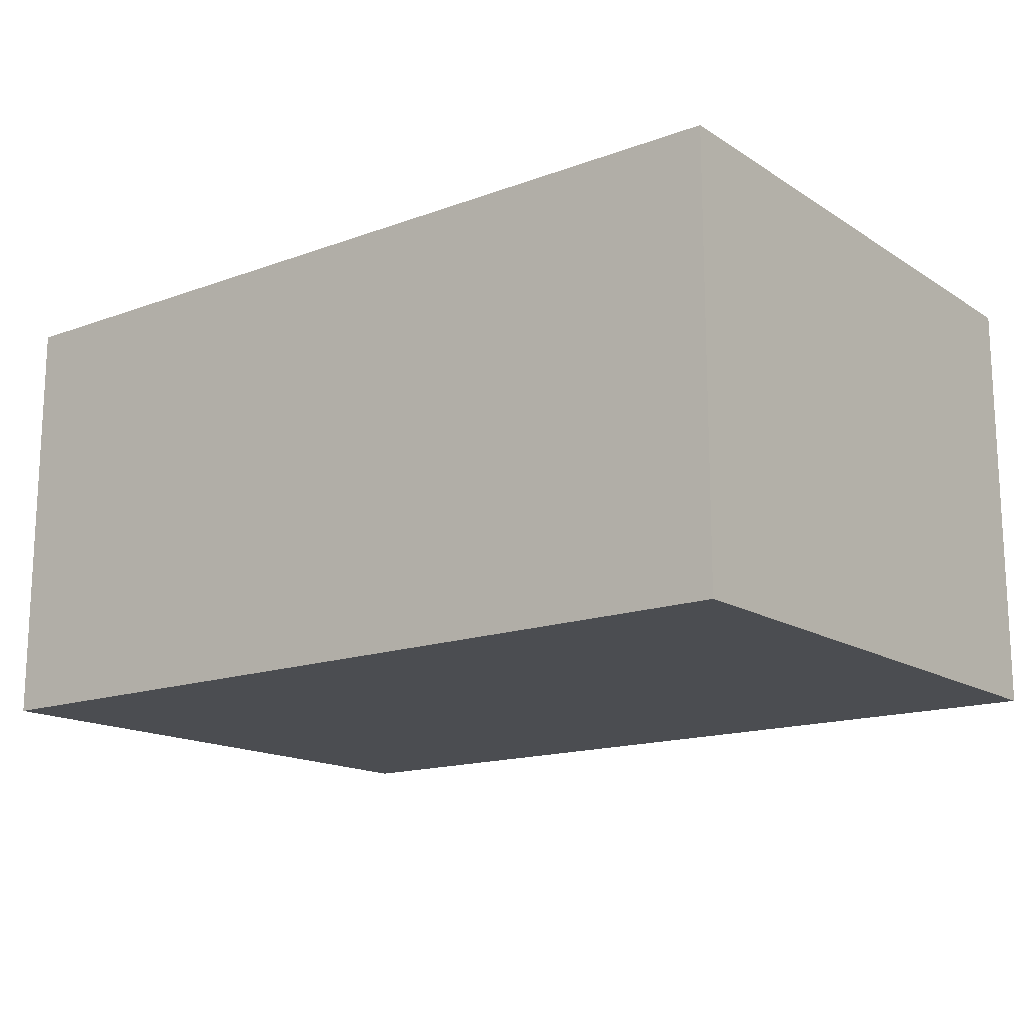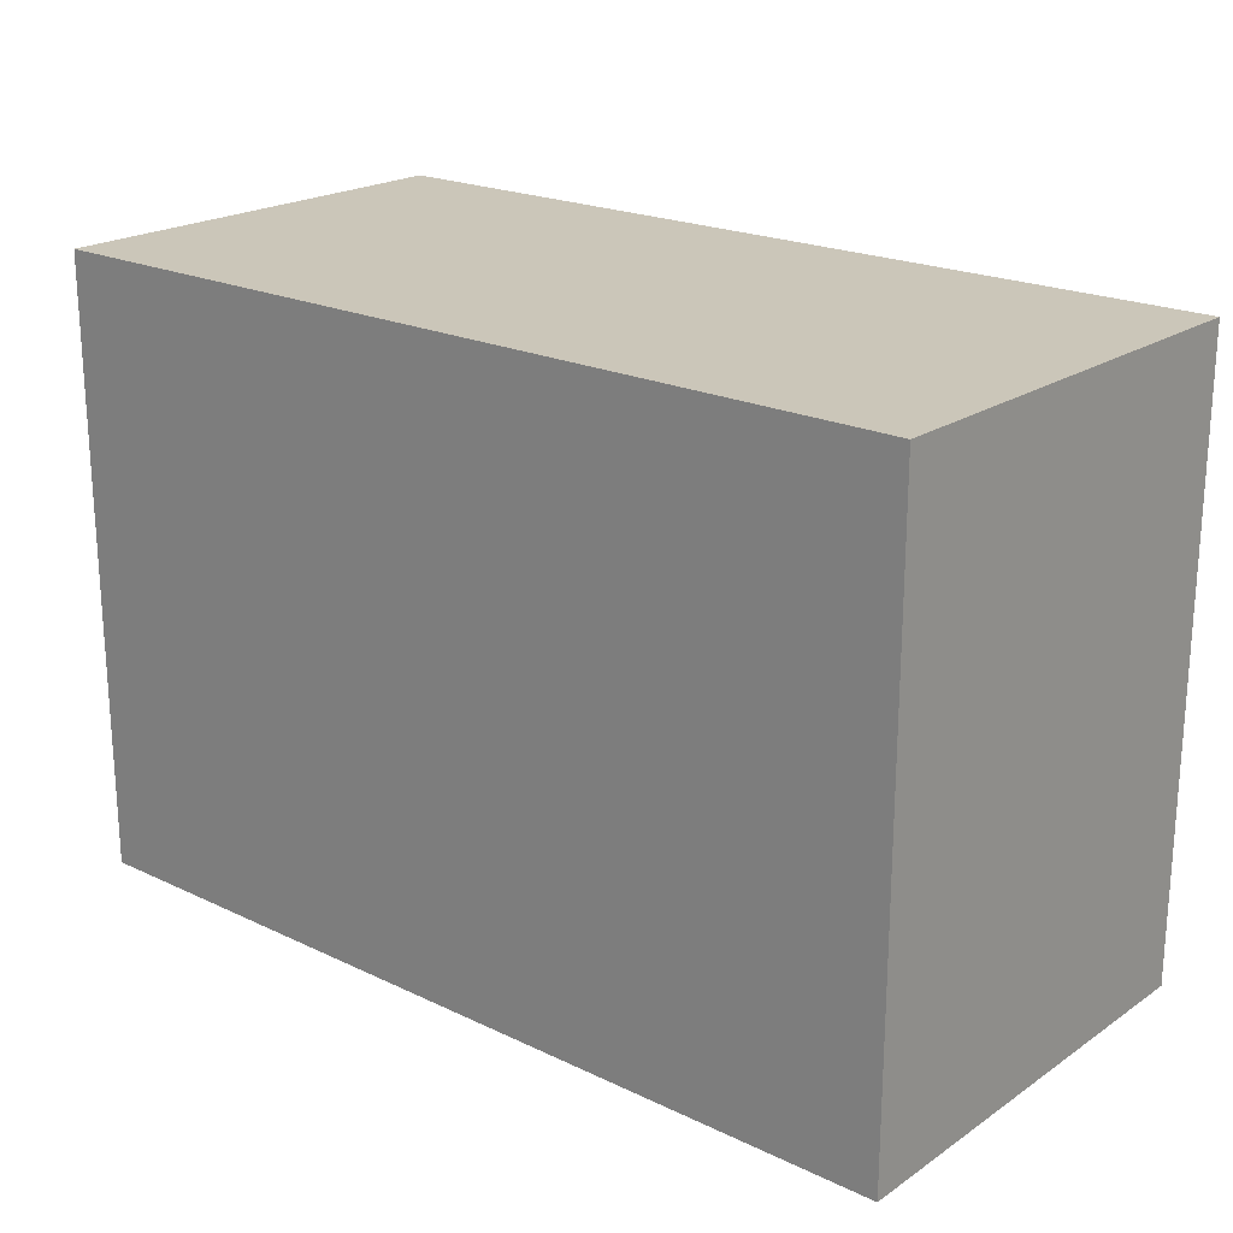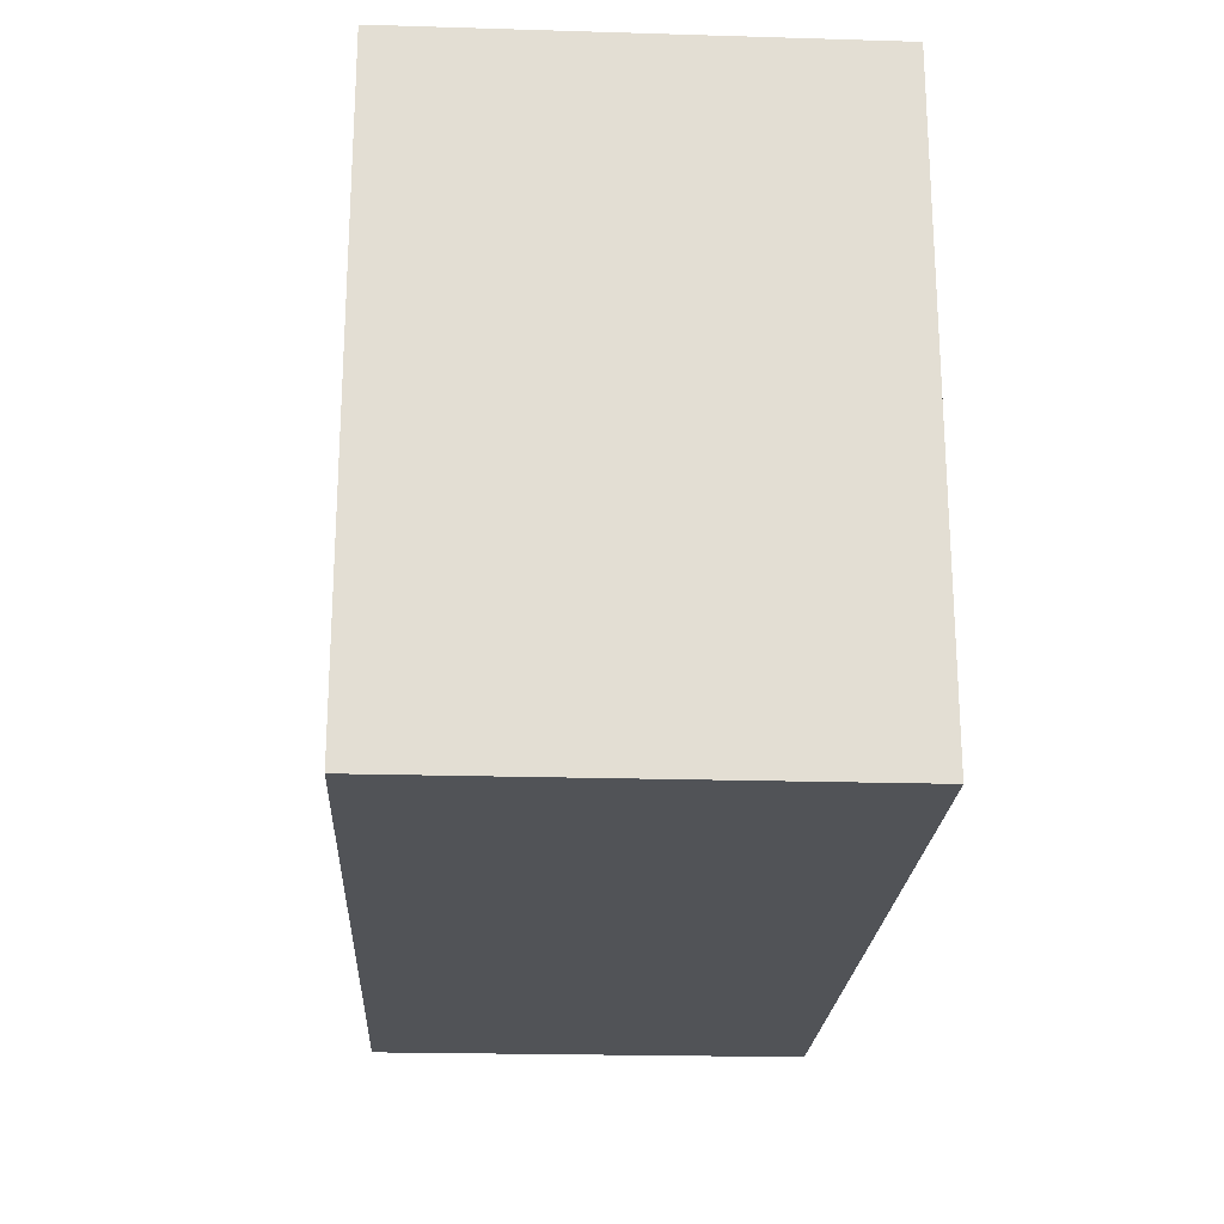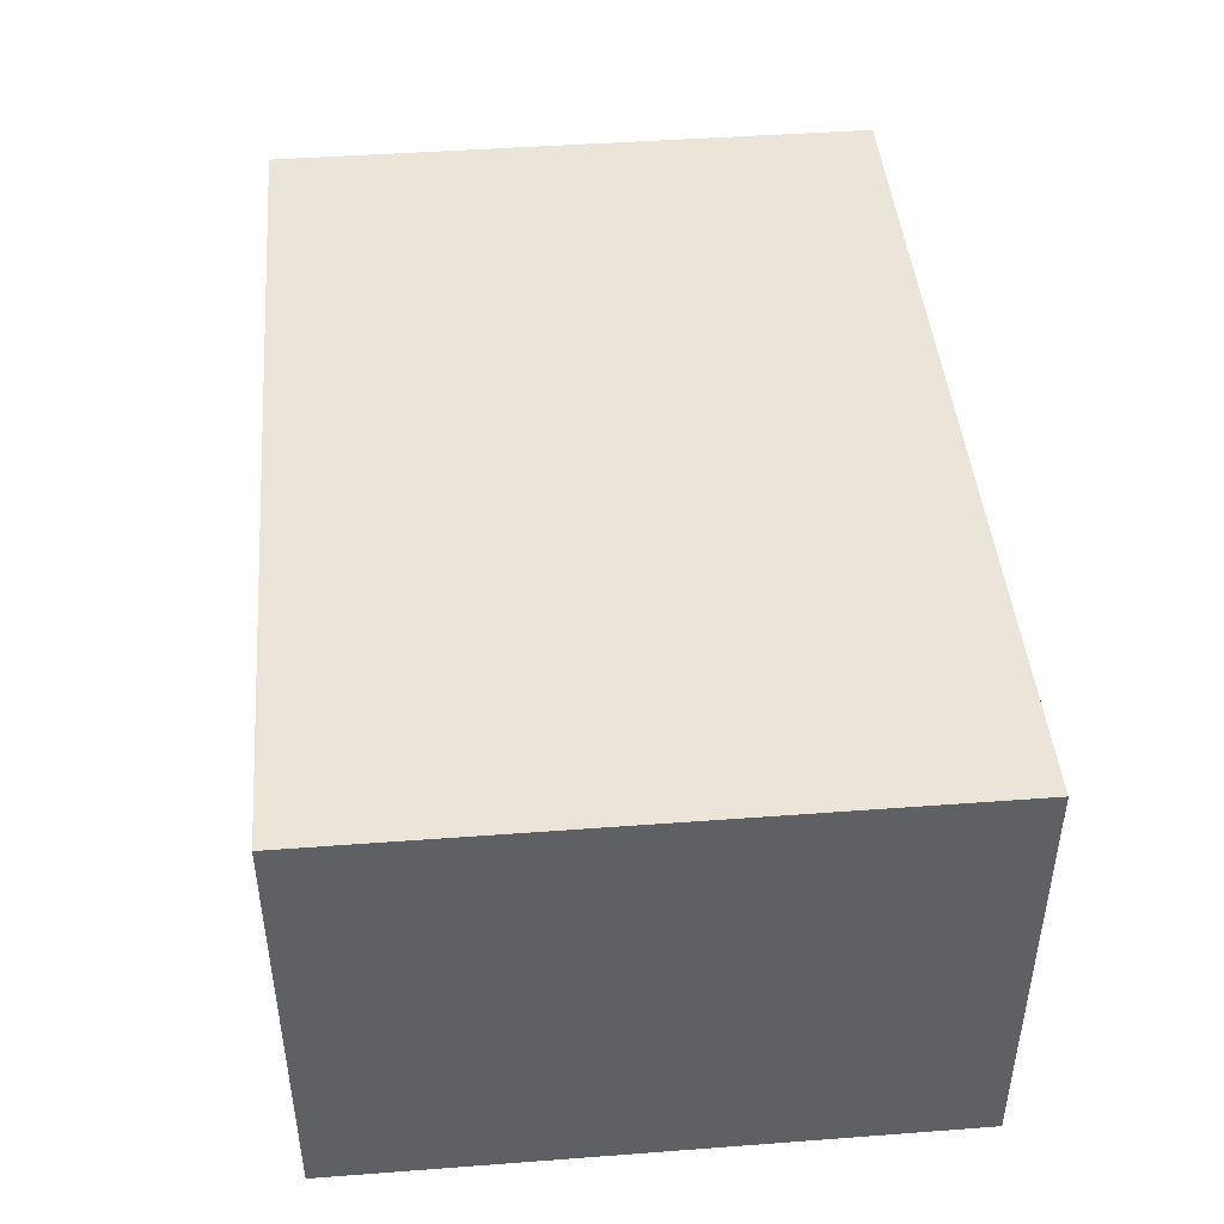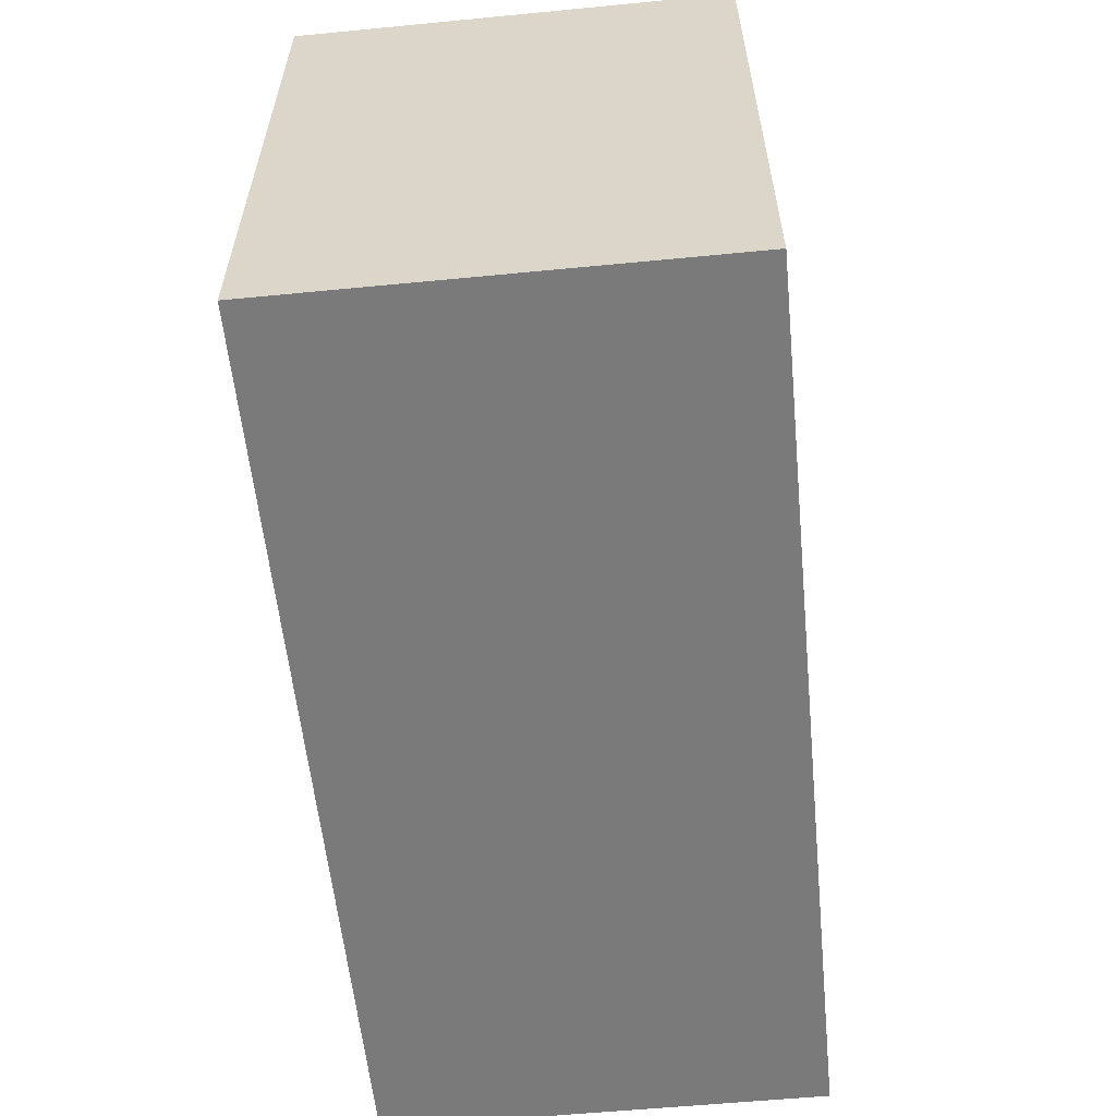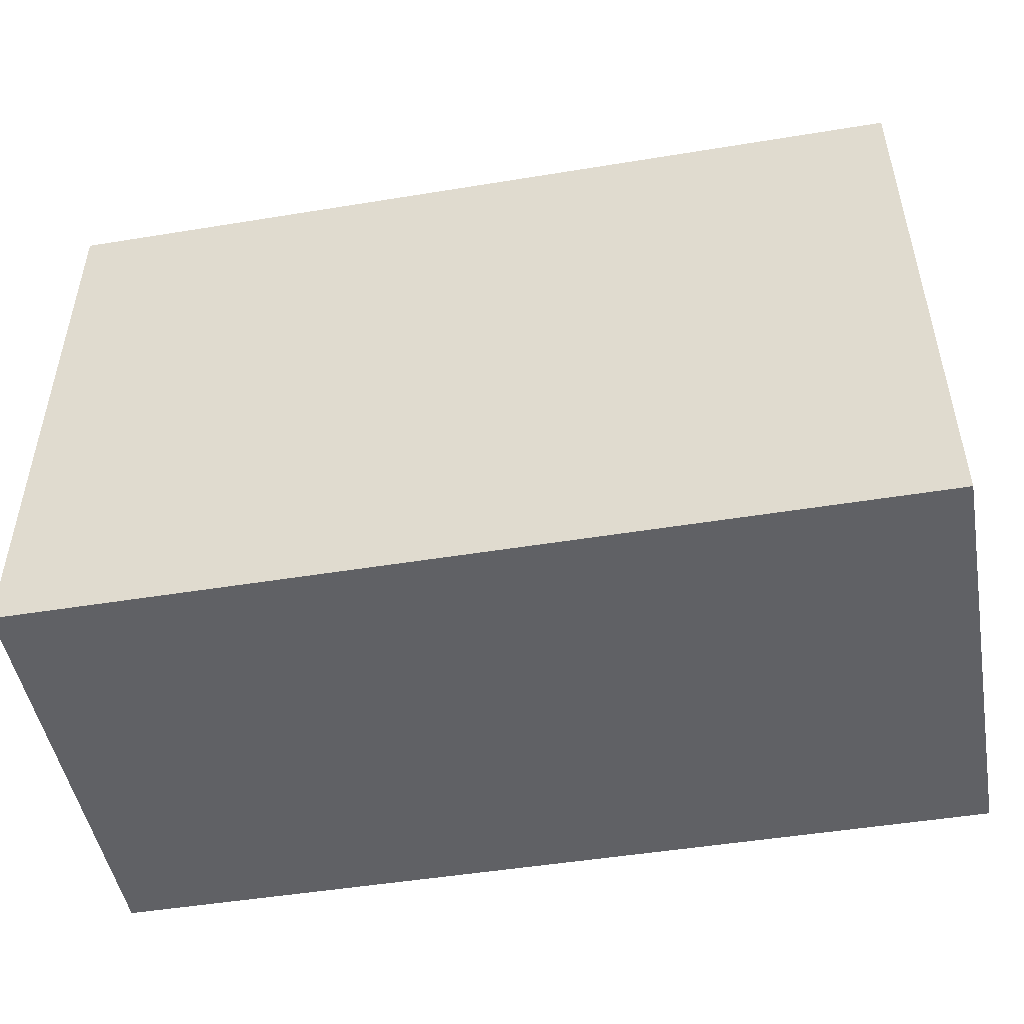
<metadata>
{"format":"obj","ext":"obj","renderer":"f3d","projection":"perspective","resolution":1024,"background":"white","views":[{"elev":-15.6,"azim":37.5,"up":"+Z"},{"elev":21.0,"azim":40.3,"up":"+Y"},{"elev":-22.0,"azim":87.0,"up":"+Y"},{"elev":44.6,"azim":85.0,"up":"+Z"},{"elev":-58.1,"azim":-84.3,"up":"+Y"},{"elev":-48.8,"azim":-169.7,"up":"+Y"}]}
</metadata>
<code>
g tiramisu
v -28 0 13
v -28 0 -13
v -28 8 13
v -28 8 -13
v -28 17 13
v -28 17 -13
v -28 25 13
v -28 25 -13
v -28 34 13
v -28 34 -13
v -28 36 13
v -28 36 -13
v 25 0 13
v 25 0 -13
v 25 8 13
v 25 8 -13
v 25 17 13
v 25 17 -13
v 25 25 13
v 25 25 -13
v 25 34 13
v 25 34 -13
v 25 36 13
v 25 36 -13
v -28 0 13
v -28 8 13
v -28 17 13
v -28 25 13
v -28 34 13
v -28 36 13
v 25 0 13
v 25 8 13
v 25 17 13
v 25 25 13
v 25 34 13
v 25 36 13
v -28 0 -13
v -28 8 -13
v -28 17 -13
v -28 25 -13
v -28 34 -13
v -28 36 -13
v 25 0 -13
v 25 8 -13
v 25 17 -13
v 25 25 -13
v 25 34 -13
v 25 36 -13
v -28 0 13
v 25 0 13
v -28 0 -13
v 25 0 -13
v -28 36 13
v 25 36 13
v -28 36 -13
v 25 36 -13
f 3 2 1
f 4 2 3
f 5 4 3
f 6 4 5
f 7 6 5
f 8 6 7
f 9 8 7
f 10 8 9
f 11 10 9
f 12 10 11
f 13 14 15
f 15 14 16
f 15 16 17
f 17 16 18
f 17 18 19
f 19 18 20
f 19 20 21
f 21 20 22
f 21 22 23
f 23 22 24
f 31 26 25
f 32 27 26
f 32 26 31
f 33 28 27
f 33 27 32
f 34 29 28
f 34 28 33
f 35 30 29
f 35 29 34
f 36 30 35
f 37 38 43
f 38 39 44
f 43 38 44
f 39 40 45
f 44 39 45
f 40 41 46
f 45 40 46
f 41 42 47
f 46 41 47
f 47 42 48
f 51 50 49
f 52 50 51
f 53 54 55
f 55 54 56

</code>
